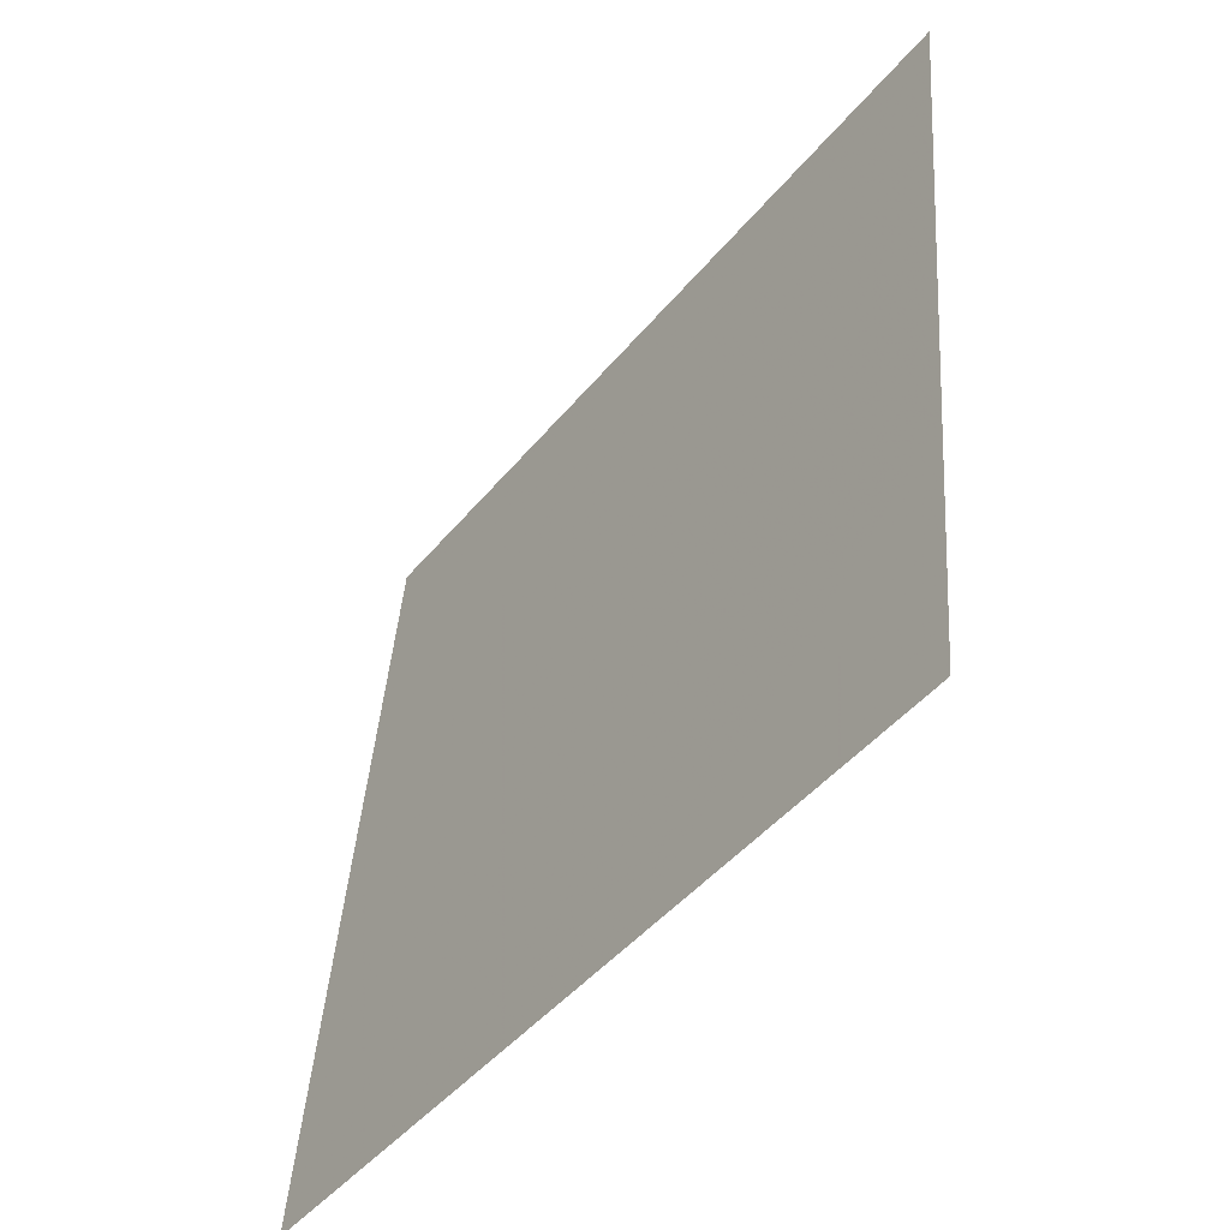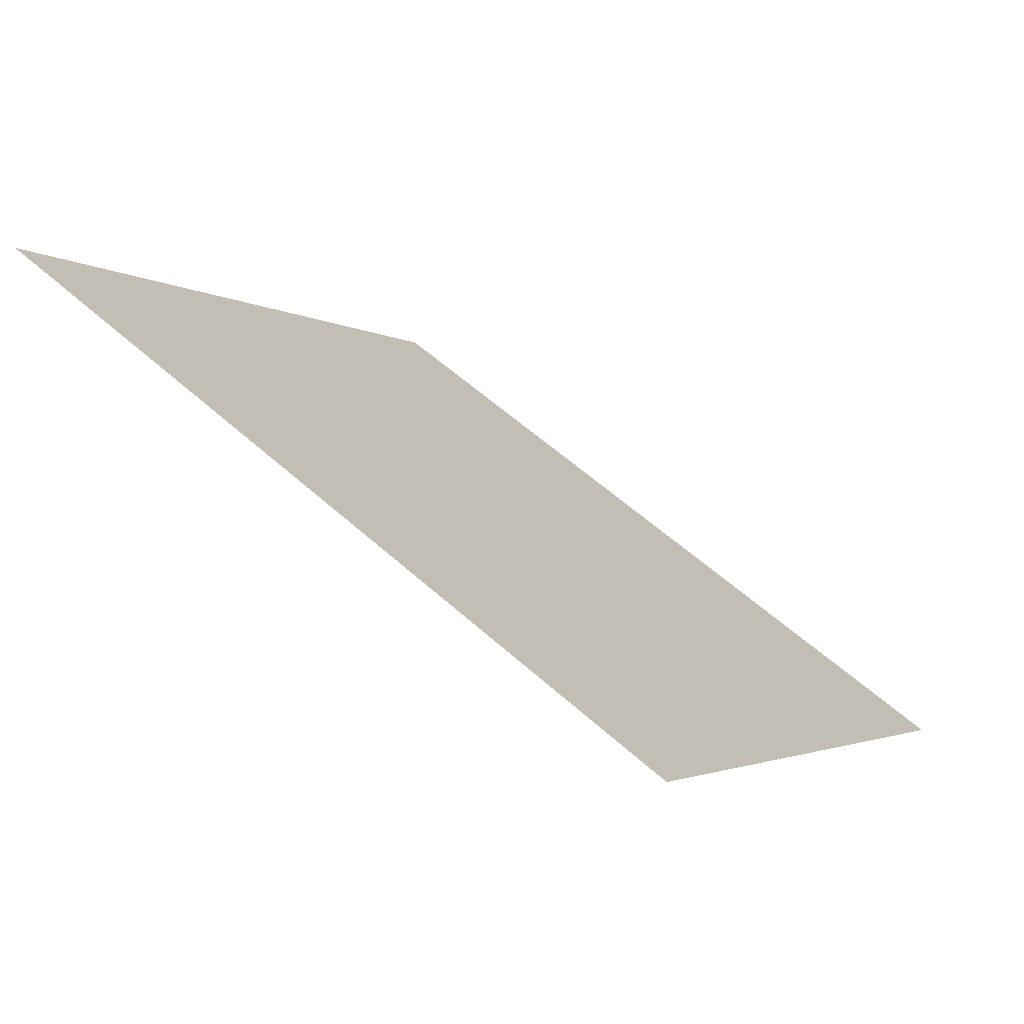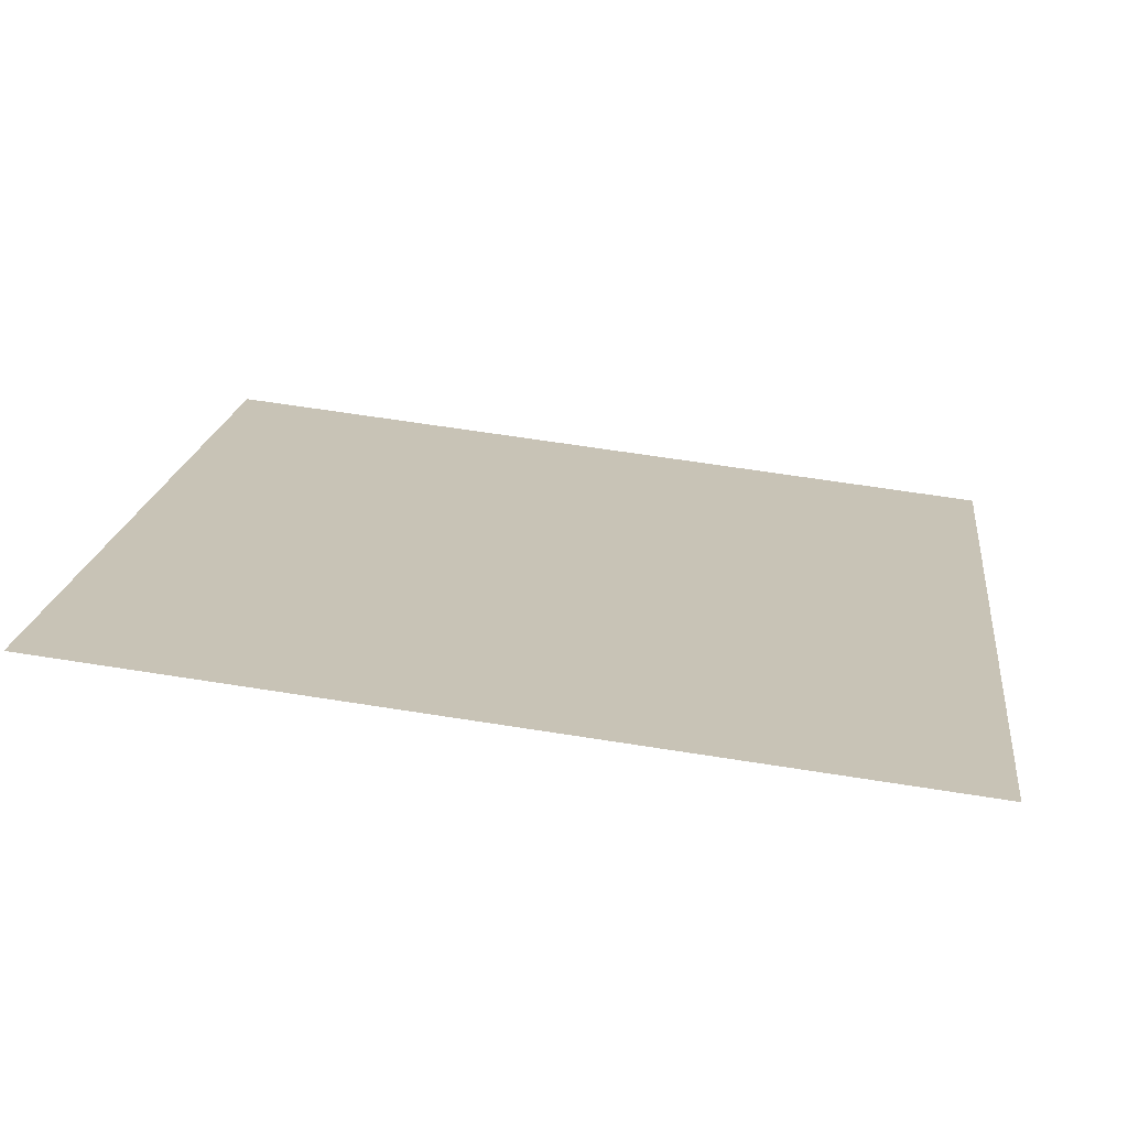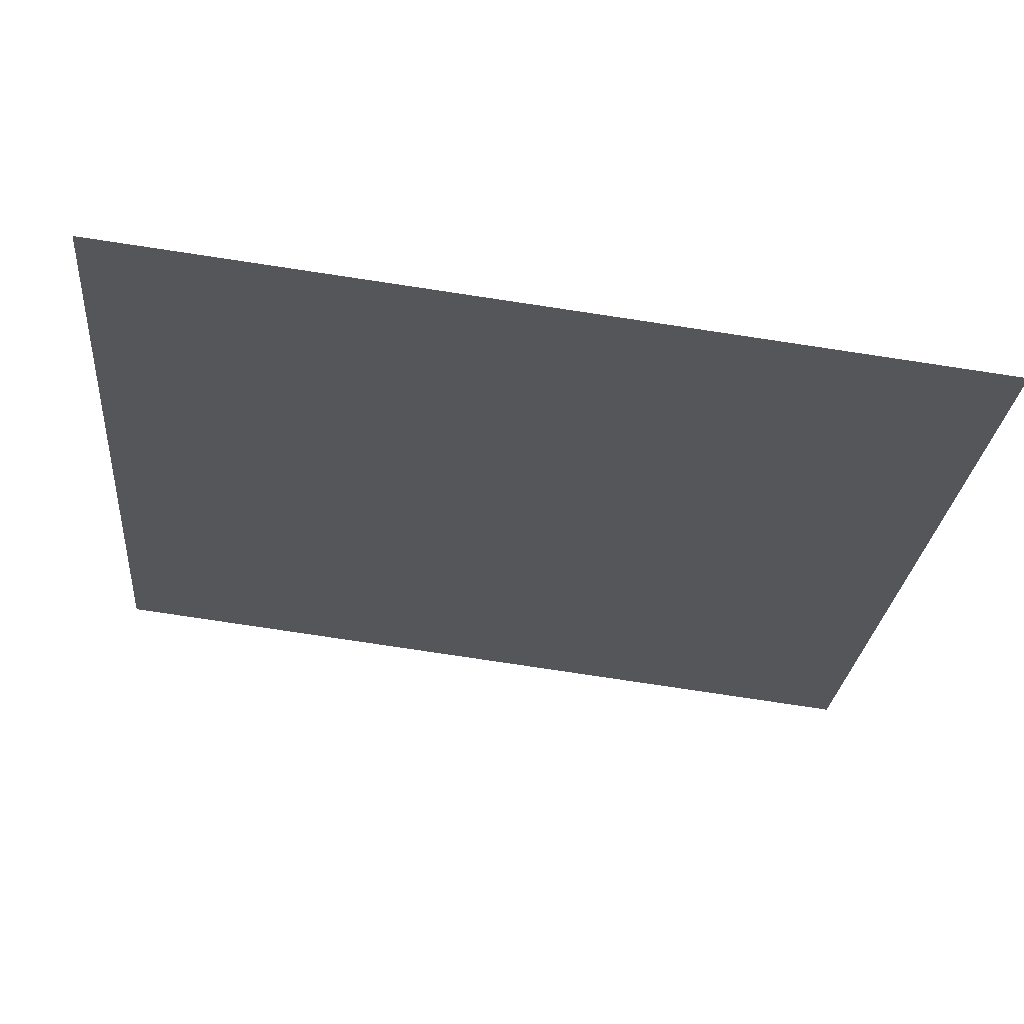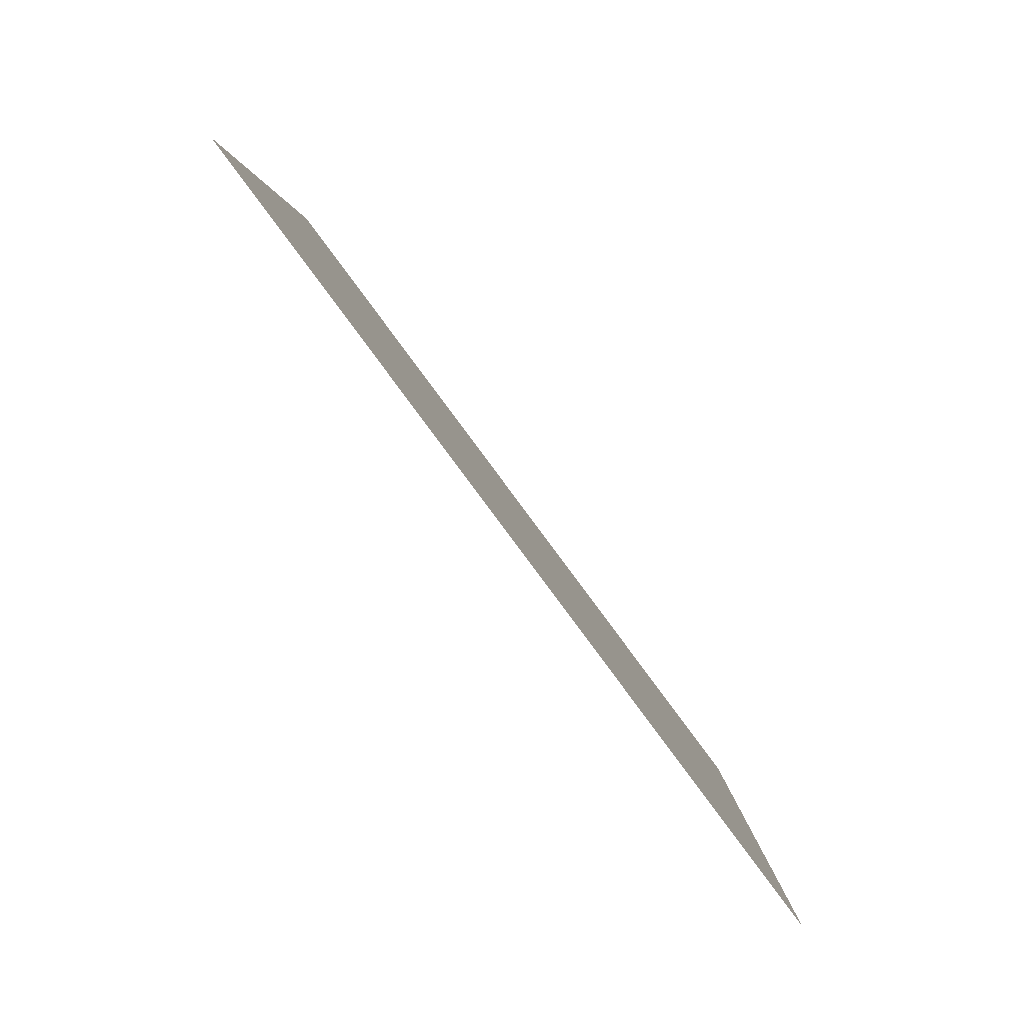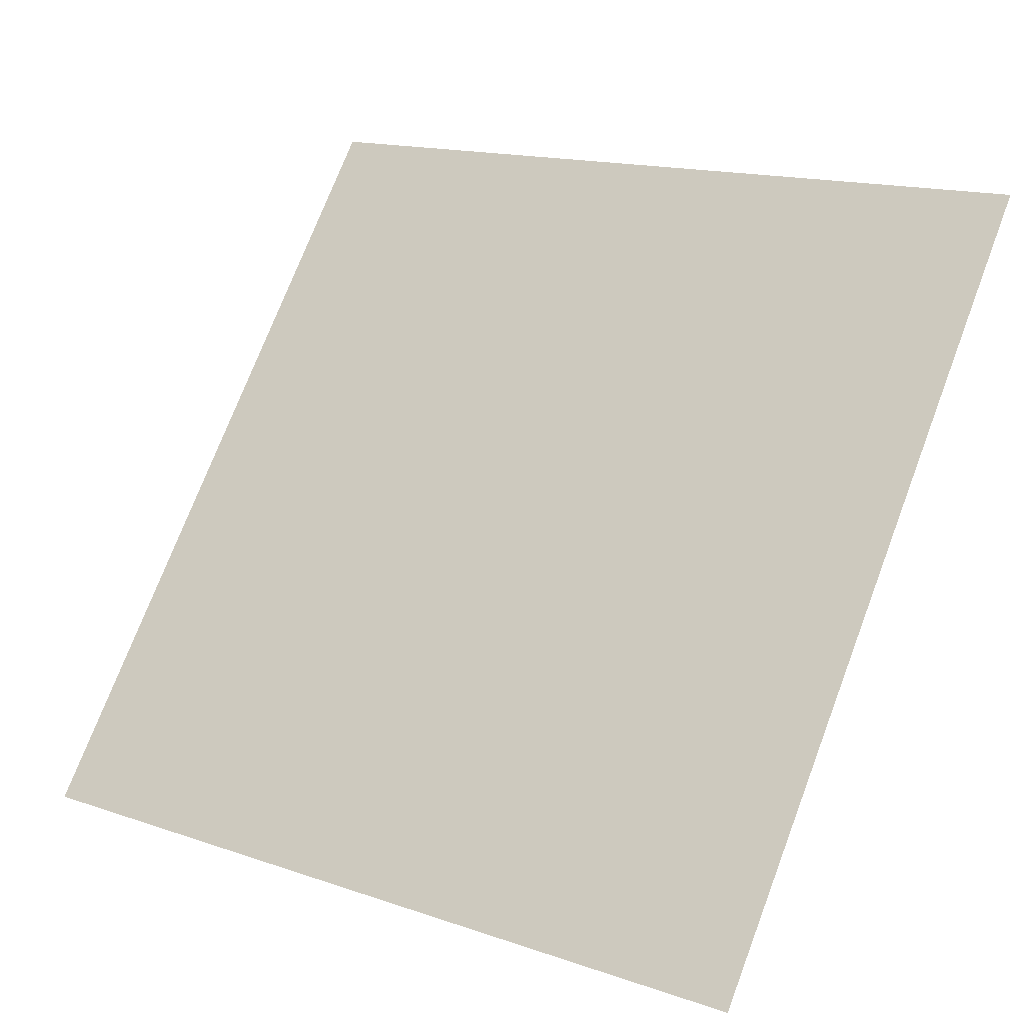
<metadata>
{"format":"obj","ext":"obj","renderer":"f3d","projection":"perspective","resolution":1024,"background":"white","views":[{"elev":41.4,"azim":92.6,"up":"+Z"},{"elev":-4.0,"azim":115.6,"up":"+Y"},{"elev":55.4,"azim":9.5,"up":"+Y"},{"elev":-78.6,"azim":-9.8,"up":"+Z"},{"elev":3.3,"azim":-91.1,"up":"+Z"},{"elev":14.4,"azim":34.7,"up":"+Z"}]}
</metadata>
<code>
v -0.08536 0.5639 0.2083
v -0.09192 0.564 0.2083
v -0.0918 0.568 0.2136
v -0.08524 0.5678 0.2135
f 4 3 2 1

</code>
